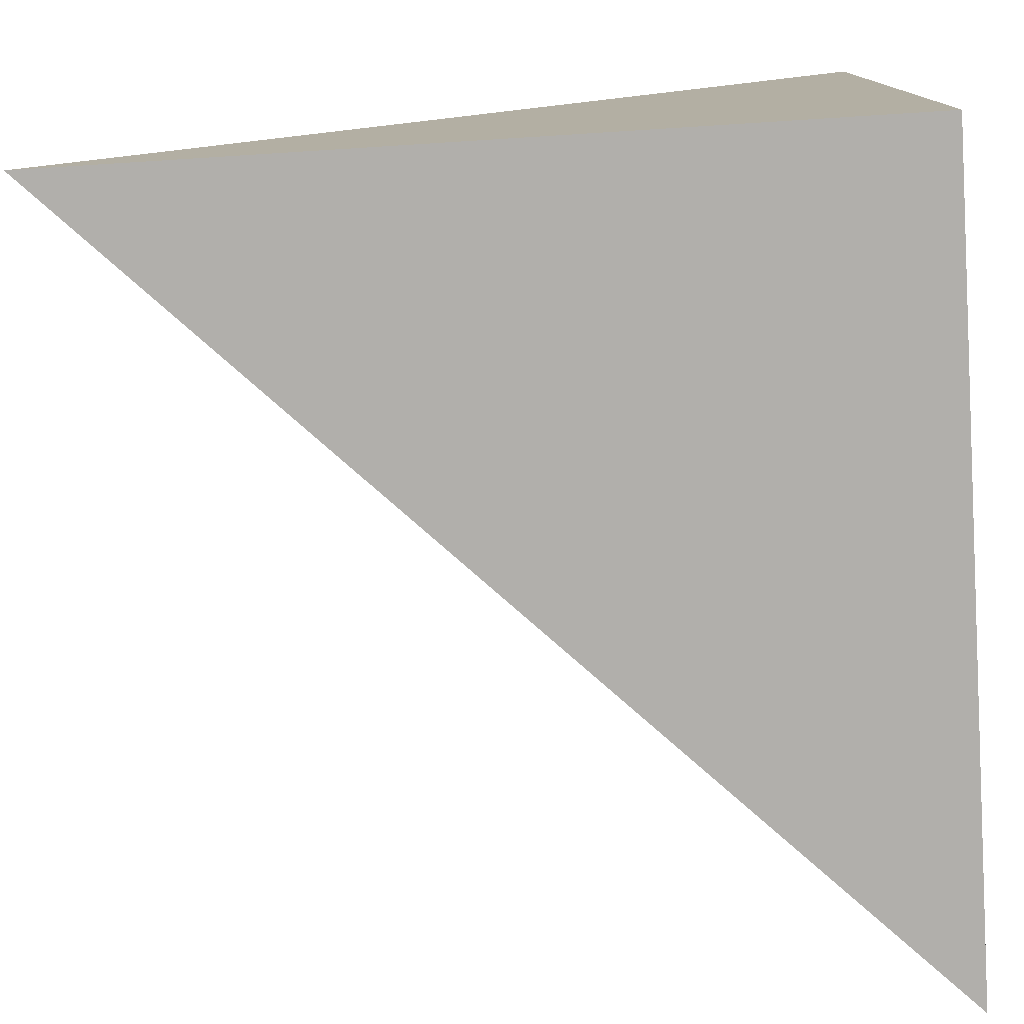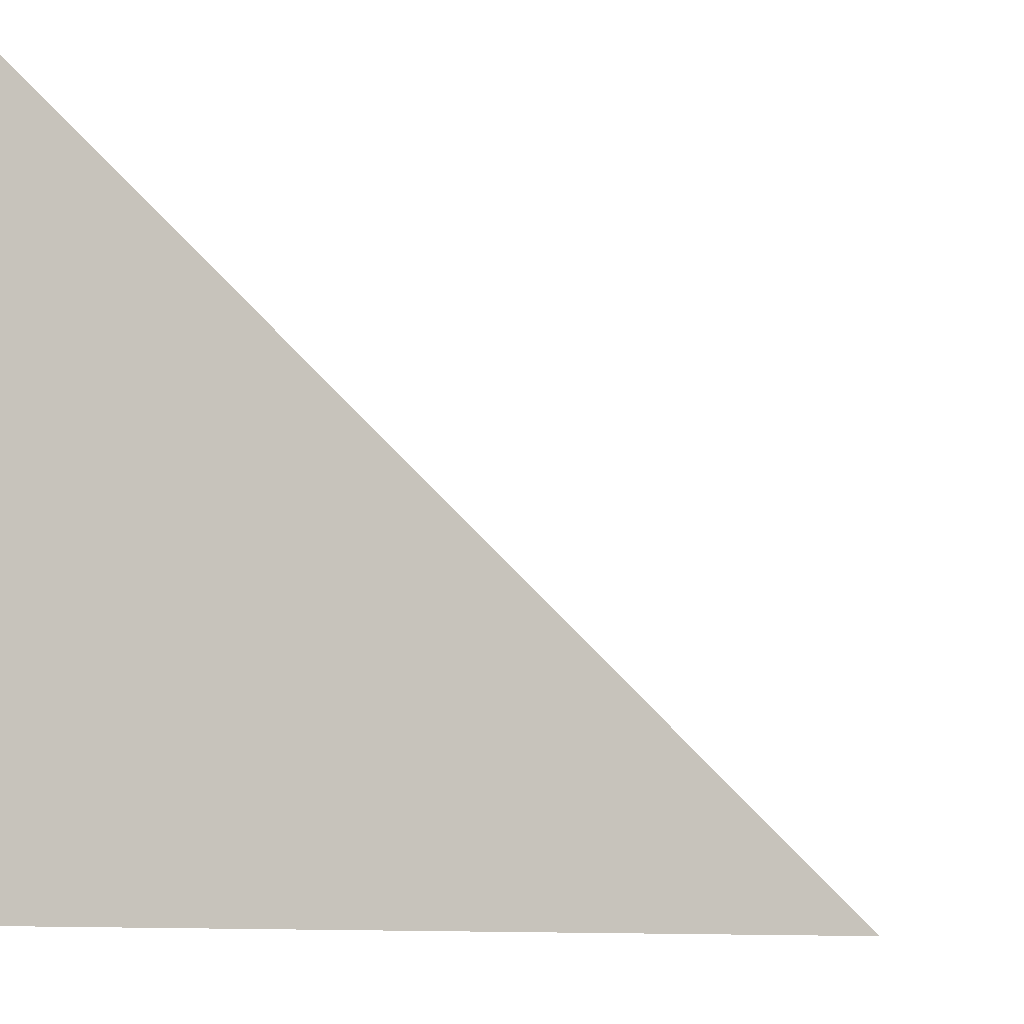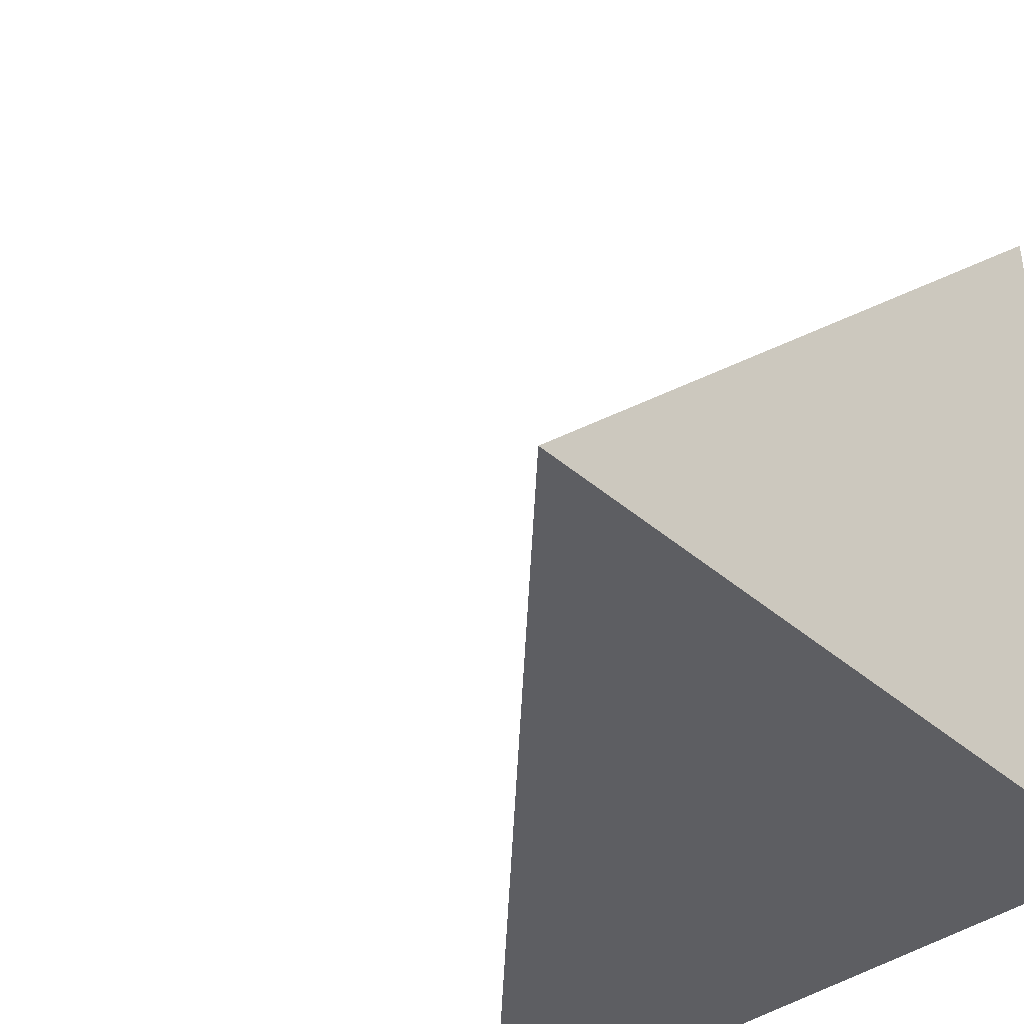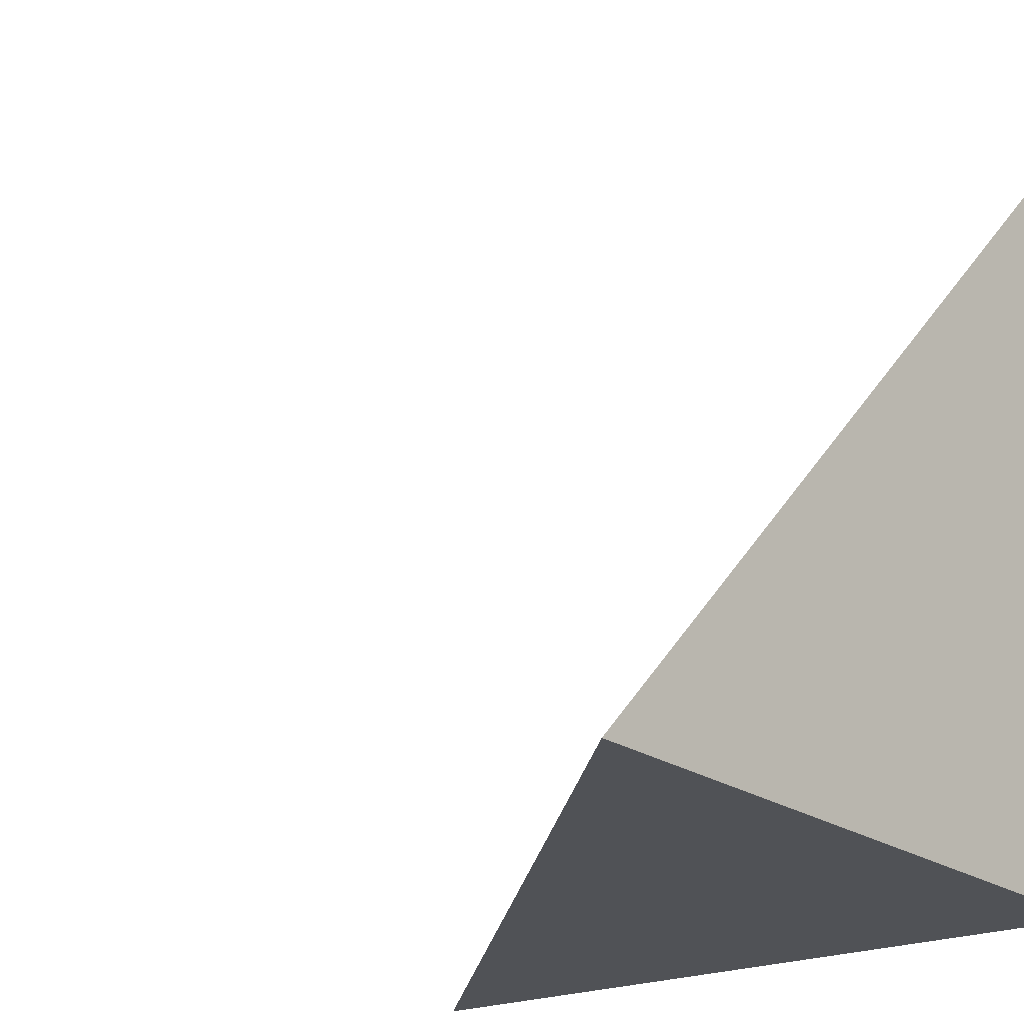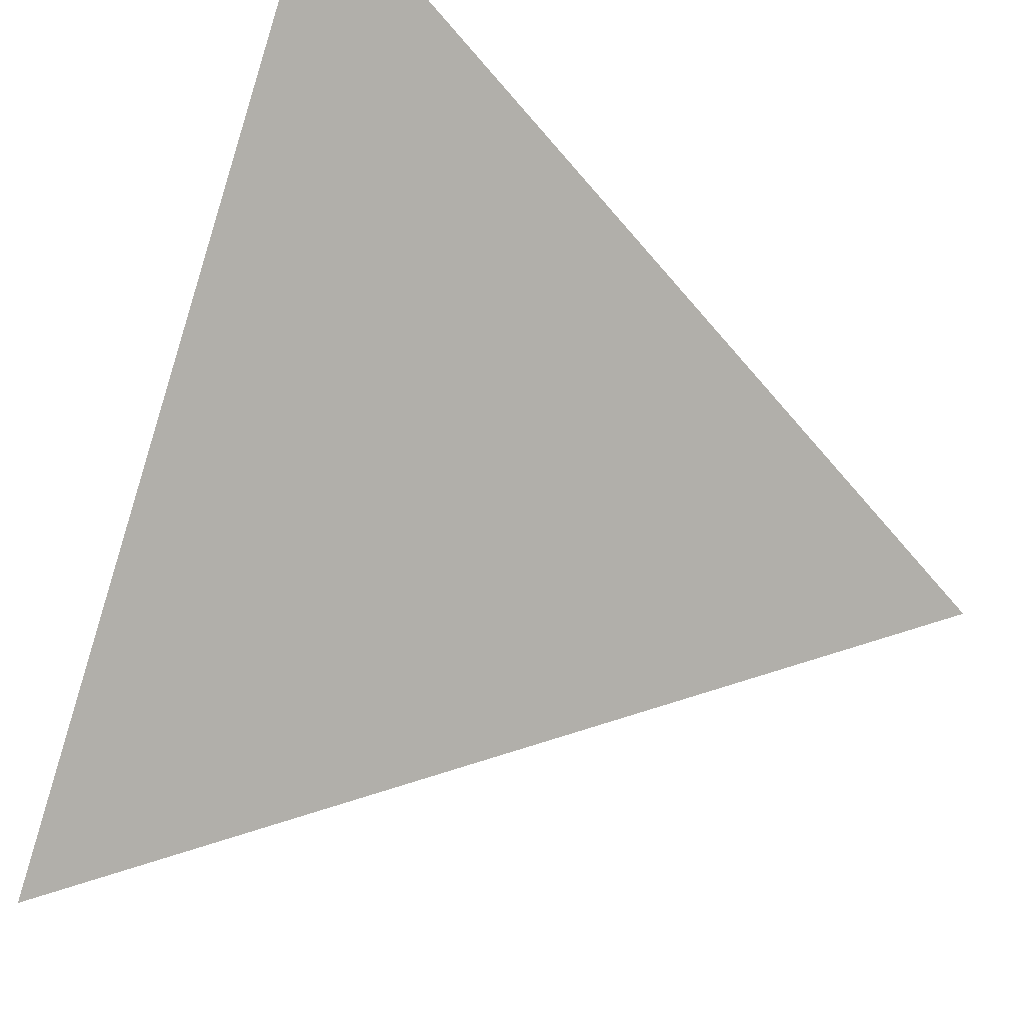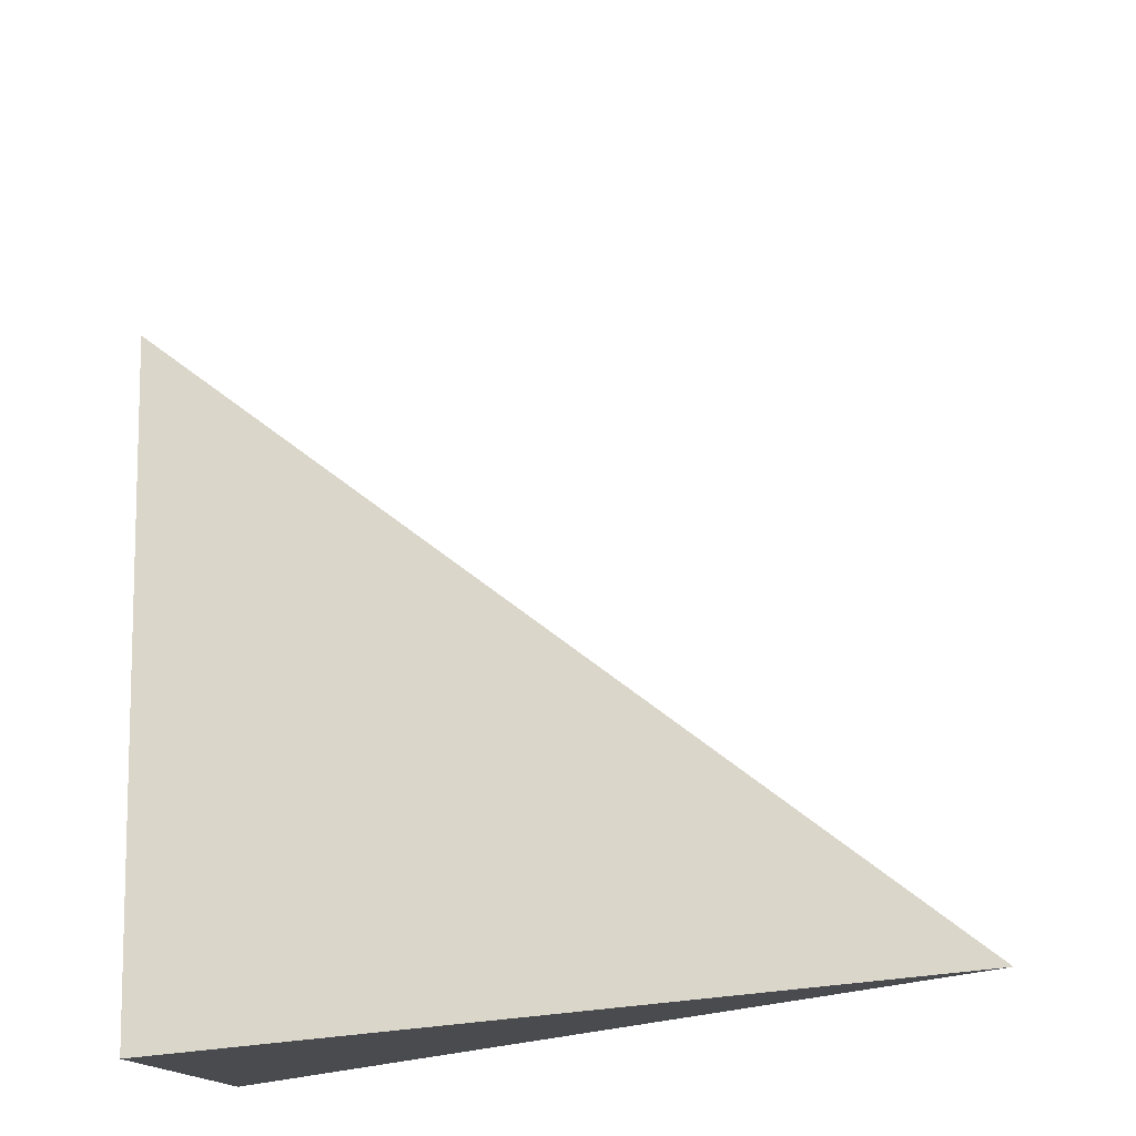
<metadata>
{"format":"obj","ext":"obj","renderer":"f3d","projection":"perspective","resolution":1024,"background":"white","views":[{"elev":-78.3,"azim":-176.4,"up":"+Y"},{"elev":-6.2,"azim":-77.0,"up":"+Y"},{"elev":-39.4,"azim":133.0,"up":"+Y"},{"elev":-21.1,"azim":-141.9,"up":"+Z"},{"elev":47.8,"azim":114.1,"up":"+Z"},{"elev":78.5,"azim":-98.7,"up":"+Y"}]}
</metadata>
<code>
v 1 1.506 1
v 2 1.506 1
v 1 2.506 1
v 1 1.506 2
f 1 3 2
f 1 4 3
f 1 2 4
f 2 3 4

</code>
